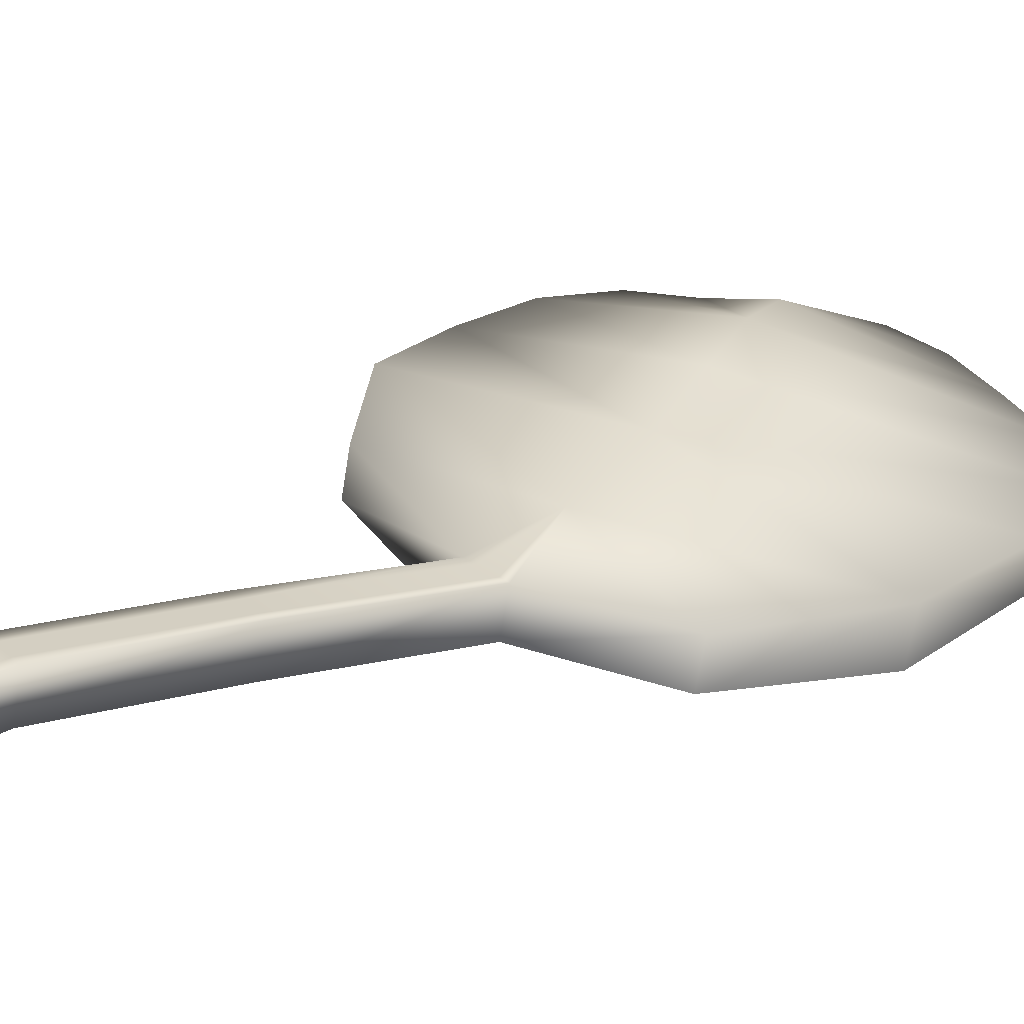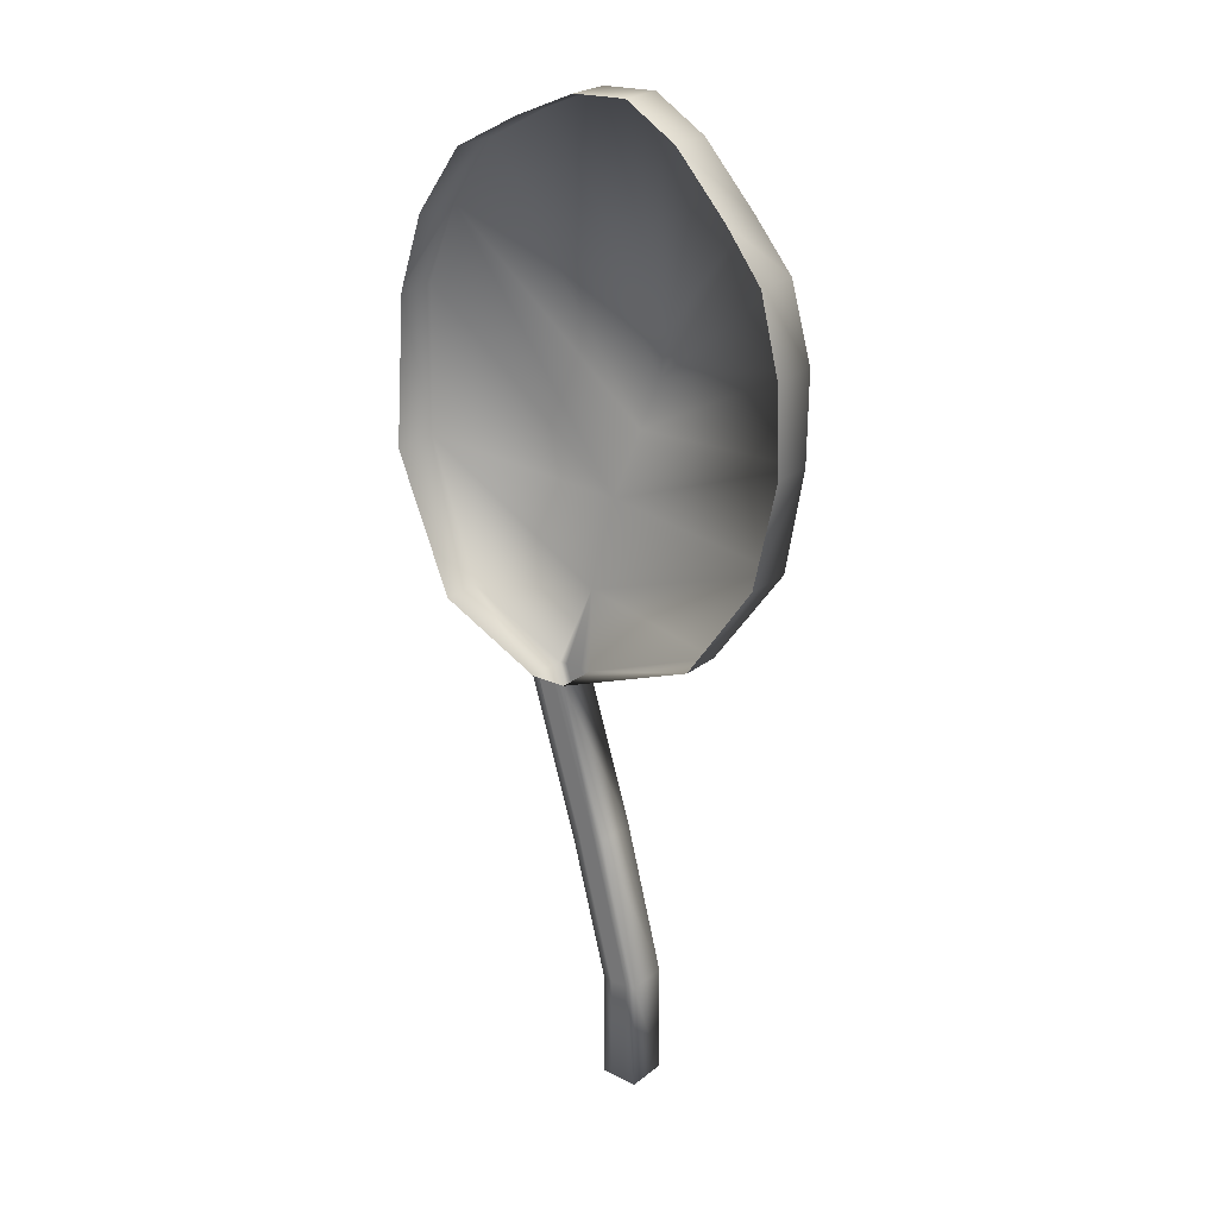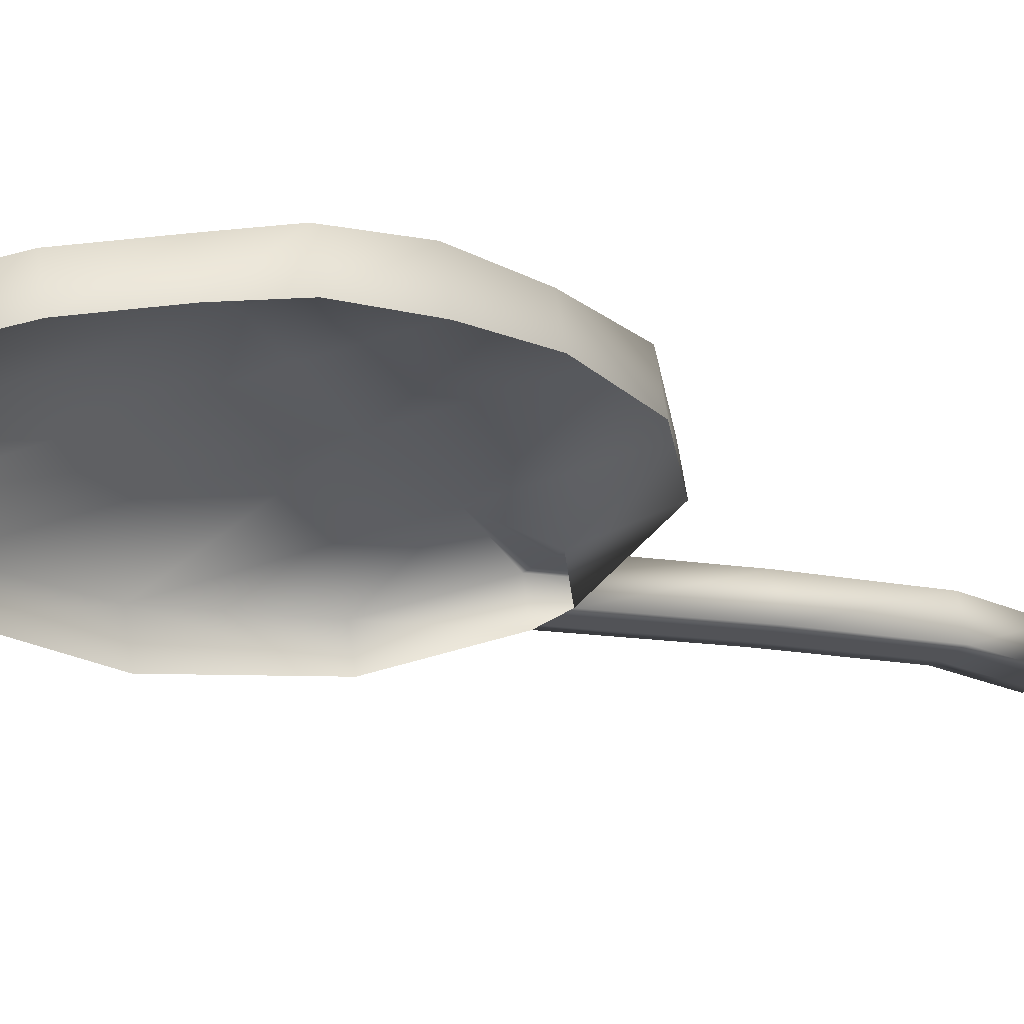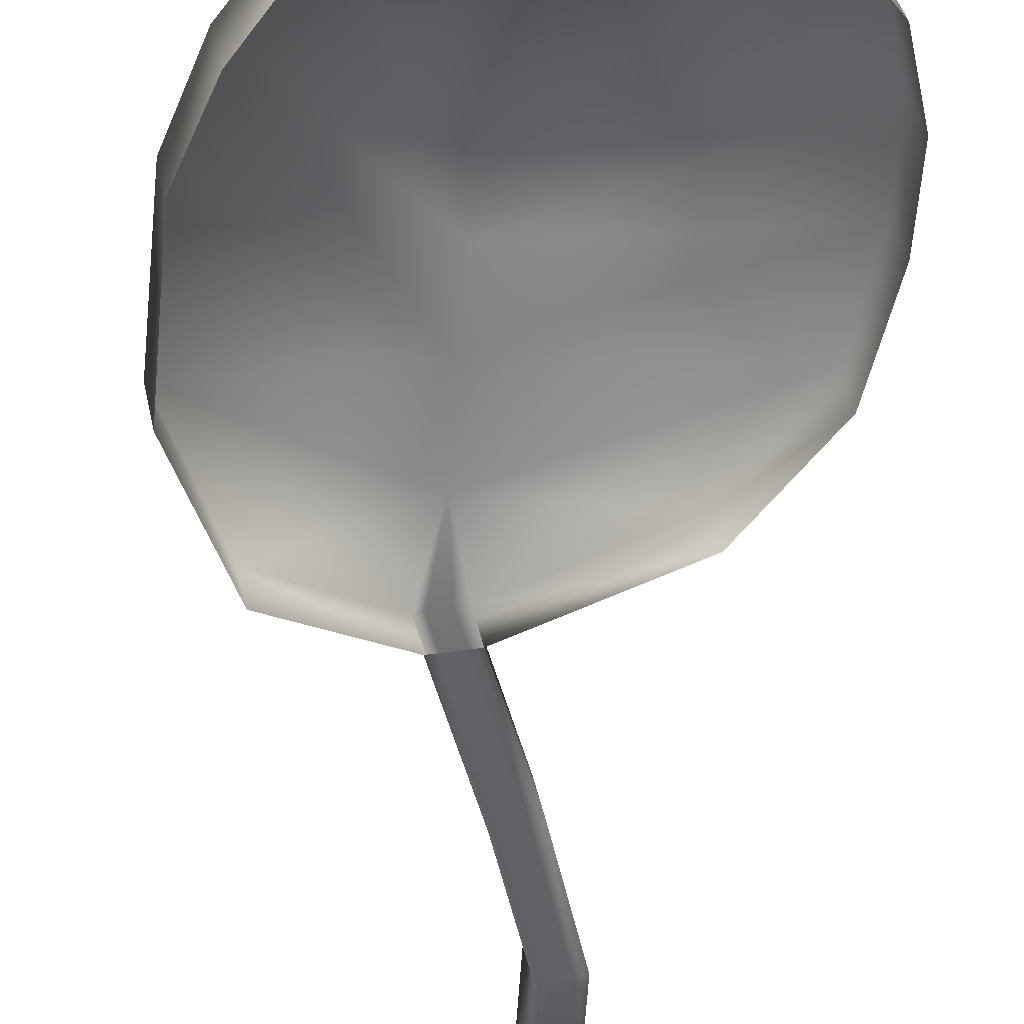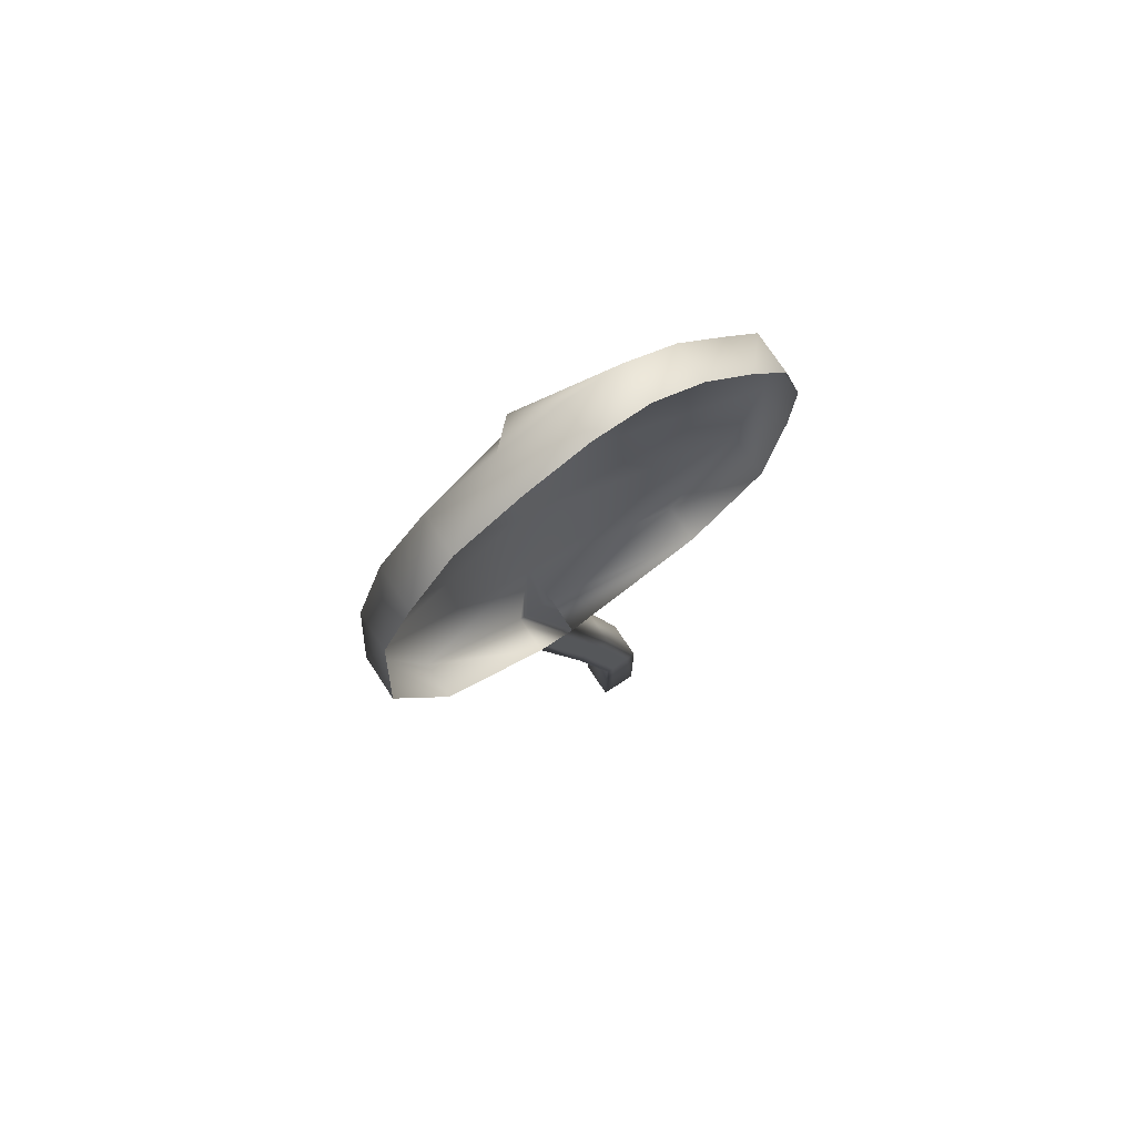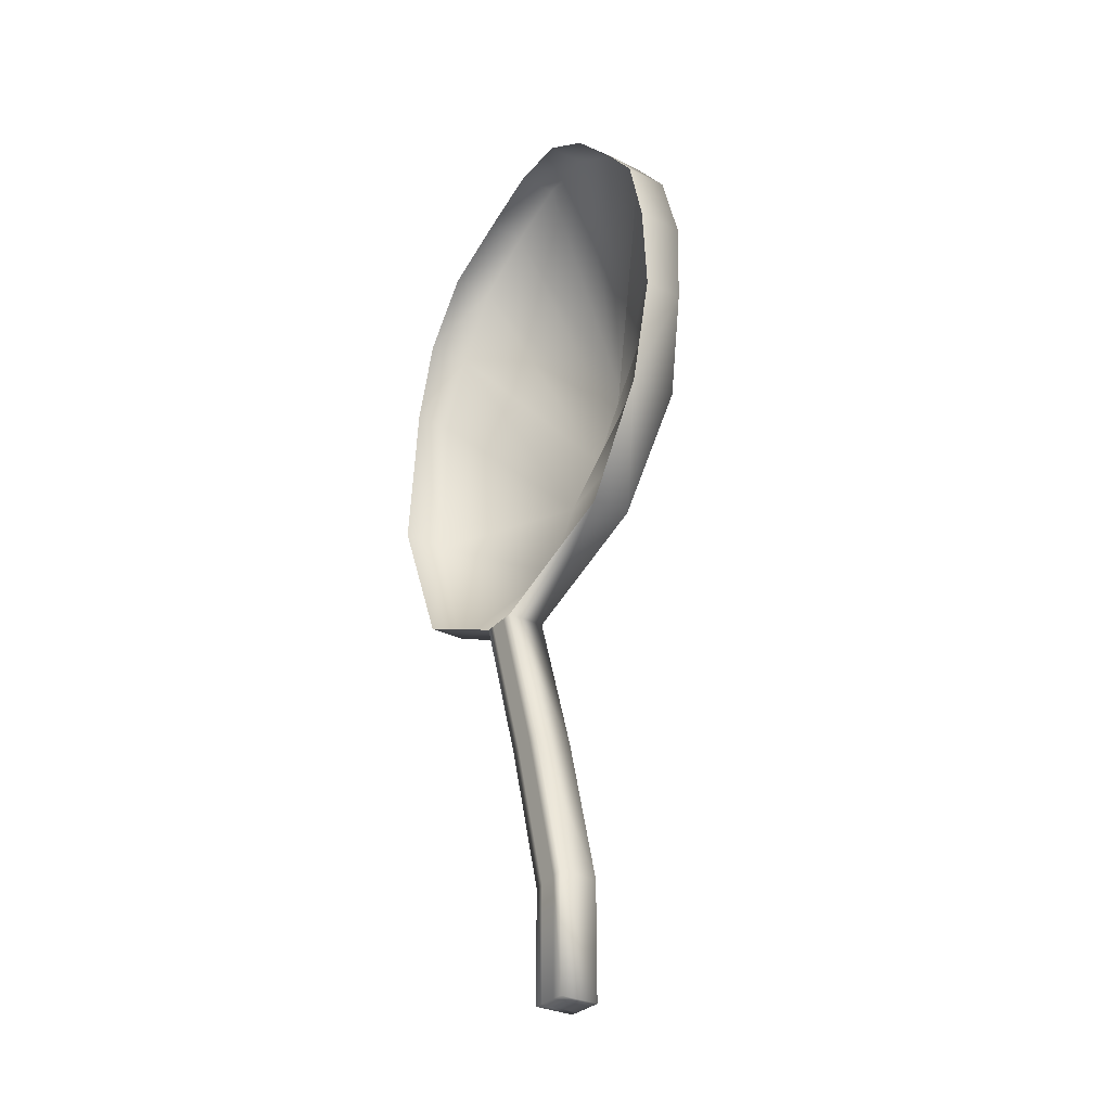
<metadata>
{"format":"obj","ext":"obj","renderer":"f3d","projection":"perspective","resolution":1024,"background":"white","views":[{"elev":17.9,"azim":39.2,"up":"+Z"},{"elev":25.3,"azim":-129.1,"up":"+Y"},{"elev":-16.1,"azim":-137.5,"up":"+Z"},{"elev":-51.1,"azim":176.9,"up":"+Z"},{"elev":74.1,"azim":158.3,"up":"+Y"},{"elev":-30.6,"azim":-113.8,"up":"+Y"}]}
</metadata>
<code>
v -4.625 -0.04482 -3.367
v -4.699 -0.04482 -3.352
v -4.625 0.1758 -3.367
v -4.699 0.1873 -3.352
v -4.621 0.4892 -3.368
v -4.548 0.4743 -3.383
v -4.453 0.7898 -3.402
v -4.527 0.7928 -3.387
v -4.489 1.113 -3.299
v -4.522 1.431 -3.199
v -4.812 0.9128 -3.329
v -4.992 1.329 -3.293
v -4.875 1.745 -3.317
v -4.24 0.8886 -3.446
v -4.15 1.486 -3.464
v -4.435 1.855 -3.406
v -4.451 1.855 -3.484
v -4.166 1.486 -3.542
v -4.255 0.8886 -3.523
v -4.891 1.745 -3.394
v -5.008 1.329 -3.37
v -4.828 0.9128 -3.407
v -4.543 0.7928 -3.465
v -4.469 0.7898 -3.48
v -4.564 0.4743 -3.461
v -4.637 0.4892 -3.446
v -4.714 0.1873 -3.43
v -4.641 0.1758 -3.445
v -4.715 -0.04482 -3.43
v -4.641 -0.04482 -3.445
v -4.491 0.9425 -3.355
v -4.95 1.117 -3.294
v -4.131 1.174 -3.461
v -4.15 1.174 -3.552
v -4.969 1.117 -3.385
v -4.5 1.242 -3.244
v -4.988 1.504 -3.287
v -4.207 1.646 -3.446
v -4.226 1.646 -3.536
v -5.006 1.504 -3.377
v -4.507 1.336 -3.202
v -4.948 1.652 -3.298
v -4.301 1.782 -3.43
v -4.318 1.782 -3.514
v -4.965 1.652 -3.382
v -4.677 -0.04482 -3.357
v -4.677 0.1839 -3.357
v -4.599 0.4848 -3.373
v -4.505 0.7919 -3.392
v -4.772 1.857 -3.337
v -4.788 1.857 -3.415
v -4.693 -0.04482 -3.434
v -4.693 0.1839 -3.434
v -4.615 0.4848 -3.45
v -4.521 0.7919 -3.469
v -4.641 -0.04482 -3.364
v -4.642 0.1783 -3.364
v -4.564 0.4776 -3.38
v -4.47 0.7905 -3.399
v -4.56 1.91 -3.381
v -4.576 1.91 -3.458
v -4.657 -0.04482 -3.442
v -4.657 0.1783 -3.441
v -4.58 0.4776 -3.457
v -4.486 0.7905 -3.477
v -4.66 -0.04482 -3.36
v -4.66 0.1812 -3.36
v -4.583 0.4814 -3.376
v -4.488 0.7912 -3.395
v -4.67 1.917 -3.358
v -4.686 1.917 -3.436
v -4.676 -0.04482 -3.438
v -4.676 0.1812 -3.438
v -4.598 0.4814 -3.453
v -4.504 0.7912 -3.473
f 50 13 10
f 31 8 49
f 16 60 10
f 31 59 7
f 60 70 10
f 70 50 10
f 31 69 59
f 31 49 69
f 74 54 55
f 74 55 75
f 64 74 75
f 64 75 65
f 73 53 54
f 73 54 74
f 63 73 74
f 63 74 64
f 73 63 72
f 63 62 72
f 53 73 52
f 73 72 52
f 66 46 52
f 66 52 72
f 56 66 72
f 56 72 62
f 70 60 61
f 70 61 71
f 50 70 71
f 50 71 51
f 68 58 69
f 58 59 69
f 48 68 49
f 68 69 49
f 67 57 68
f 57 58 68
f 47 67 48
f 67 68 48
f 67 47 46
f 67 46 66
f 57 67 66
f 57 66 56
f 25 64 65
f 25 65 24
f 28 63 64
f 28 64 25
f 63 28 62
f 28 30 62
f 1 56 62
f 1 62 30
f 60 16 17
f 60 17 61
f 58 6 59
f 6 7 59
f 57 3 58
f 3 6 58
f 56 1 3
f 56 3 57
f 54 26 23
f 54 23 55
f 53 27 26
f 53 26 54
f 27 53 29
f 53 52 29
f 46 2 29
f 46 29 52
f 13 50 51
f 13 51 20
f 5 48 8
f 48 49 8
f 4 47 5
f 47 48 5
f 47 4 2
f 47 2 46
f 42 13 20
f 42 20 45
f 37 42 45
f 37 45 40
f 43 38 39
f 43 39 44
f 16 43 44
f 16 44 17
f 41 36 43
f 36 38 43
f 10 41 16
f 41 43 16
f 41 10 13
f 41 13 42
f 36 41 37
f 41 42 37
f 12 37 40
f 12 40 21
f 38 15 18
f 38 18 39
f 36 9 38
f 9 15 38
f 9 36 12
f 36 37 12
f 32 12 35
f 12 21 35
f 11 32 35
f 11 35 22
f 33 14 19
f 33 19 34
f 15 33 18
f 33 34 18
f 31 7 14
f 31 14 33
f 9 31 33
f 9 33 15
f 31 9 32
f 9 12 32
f 8 31 11
f 31 32 11
f 3 1 28
f 1 30 28
f 2 4 27
f 2 27 29
f 4 5 26
f 4 26 27
f 6 3 28
f 6 28 25
f 7 6 25
f 7 25 24
f 5 8 23
f 5 23 26
f 8 11 22
f 8 22 23
f 14 7 24
f 14 24 19

</code>
